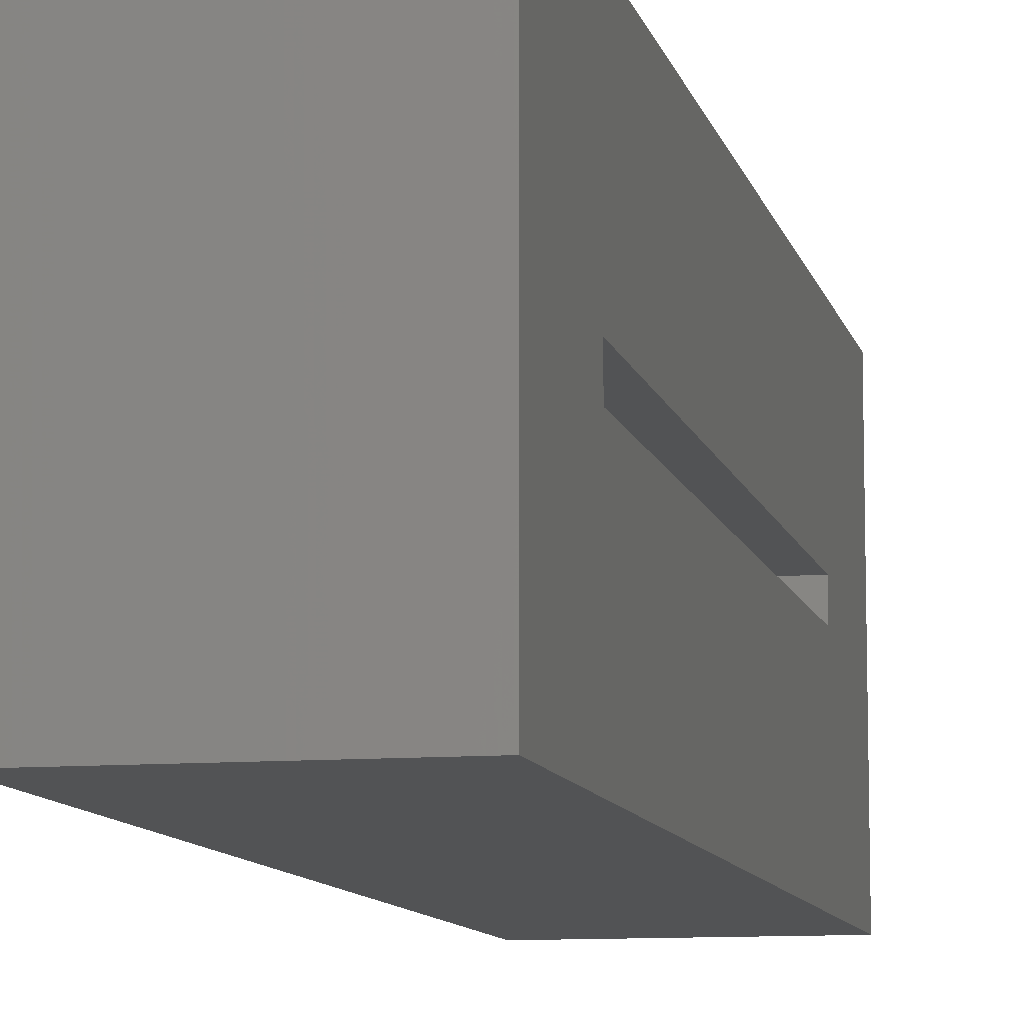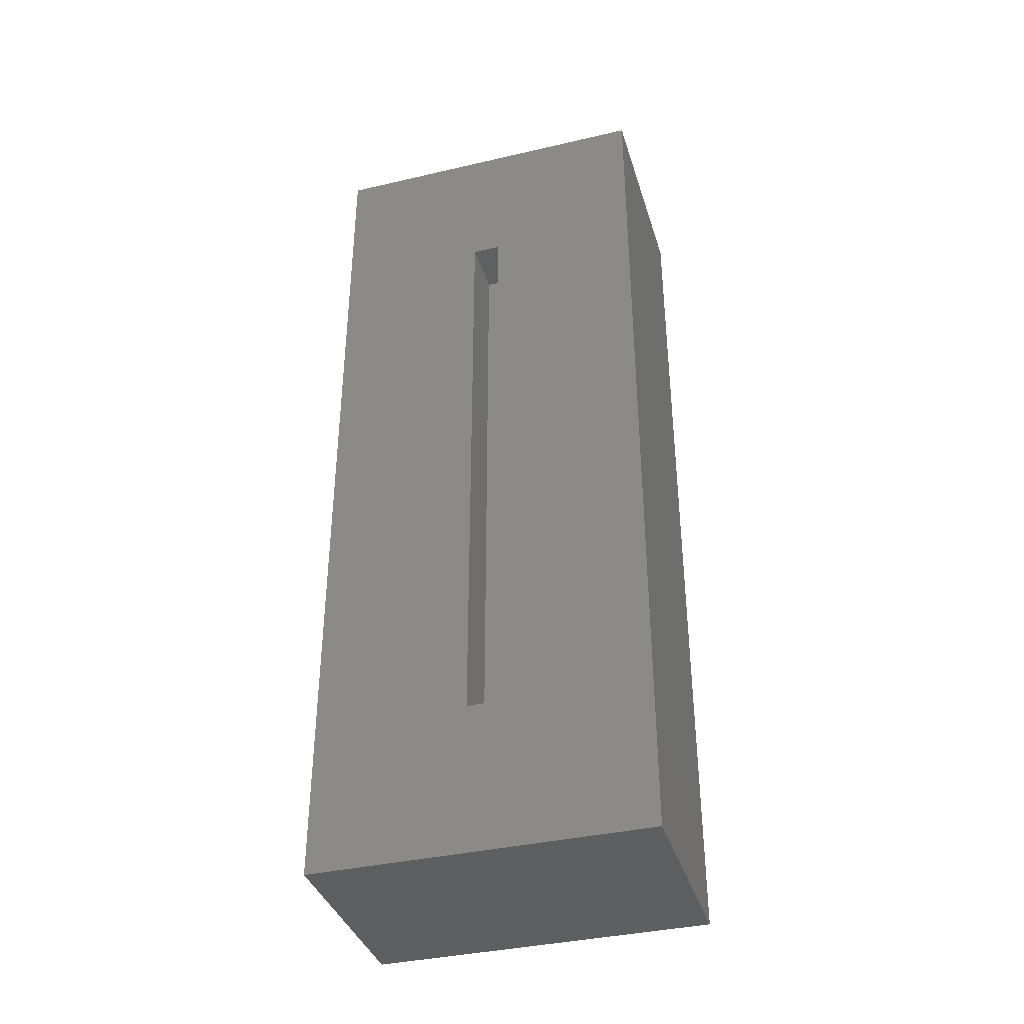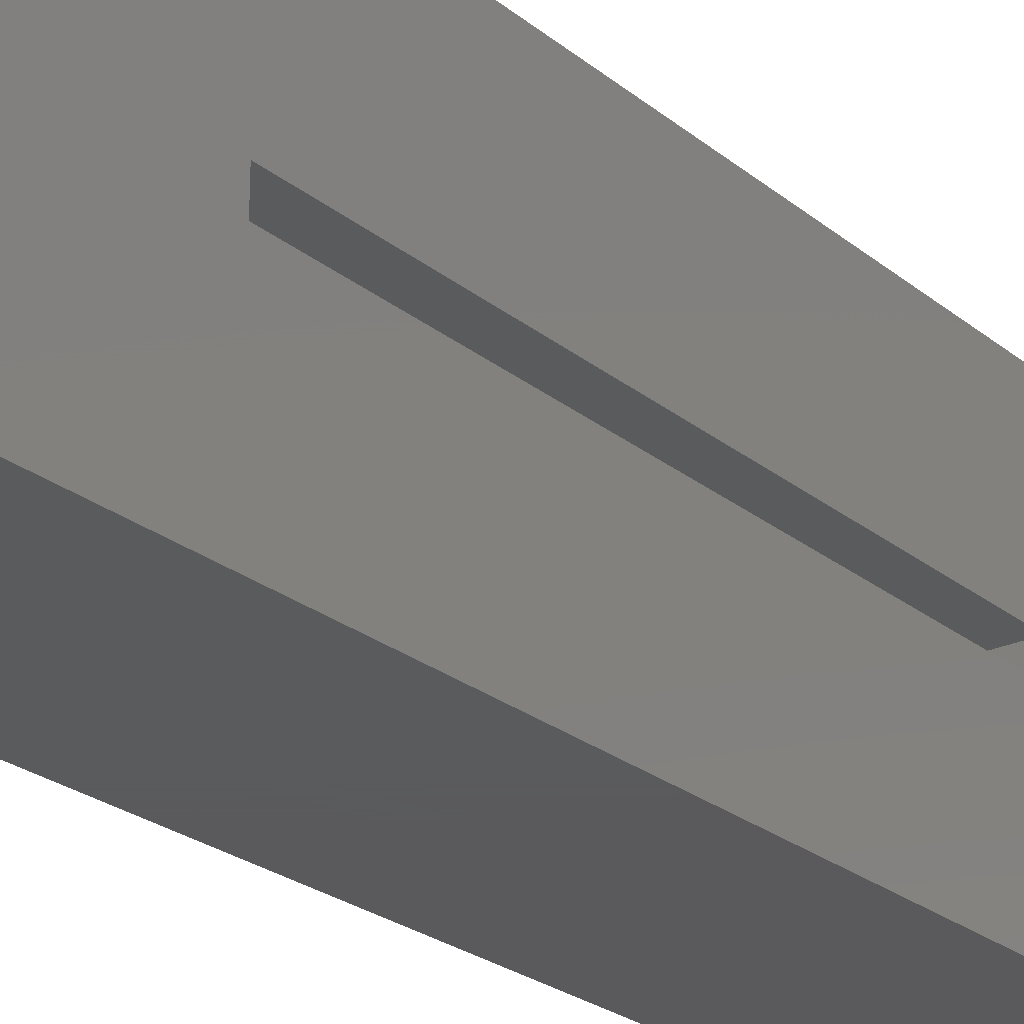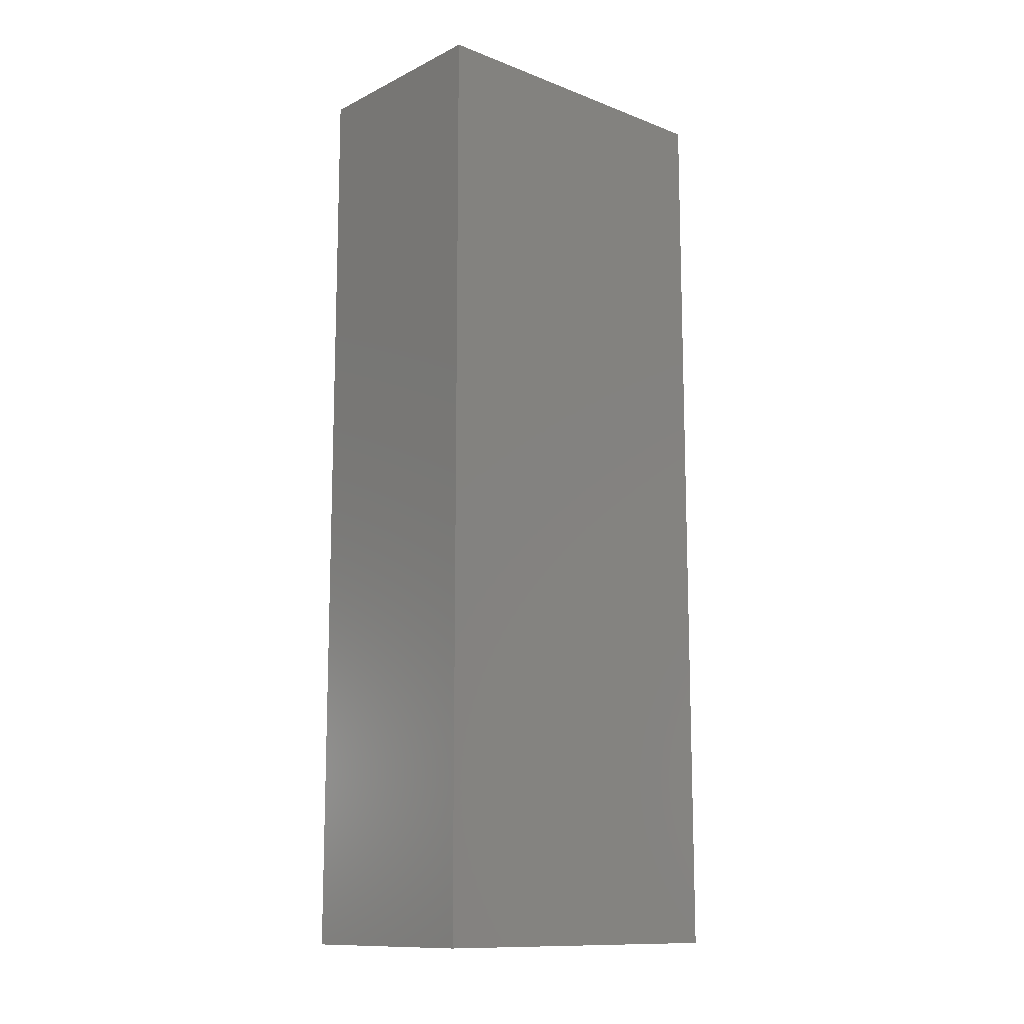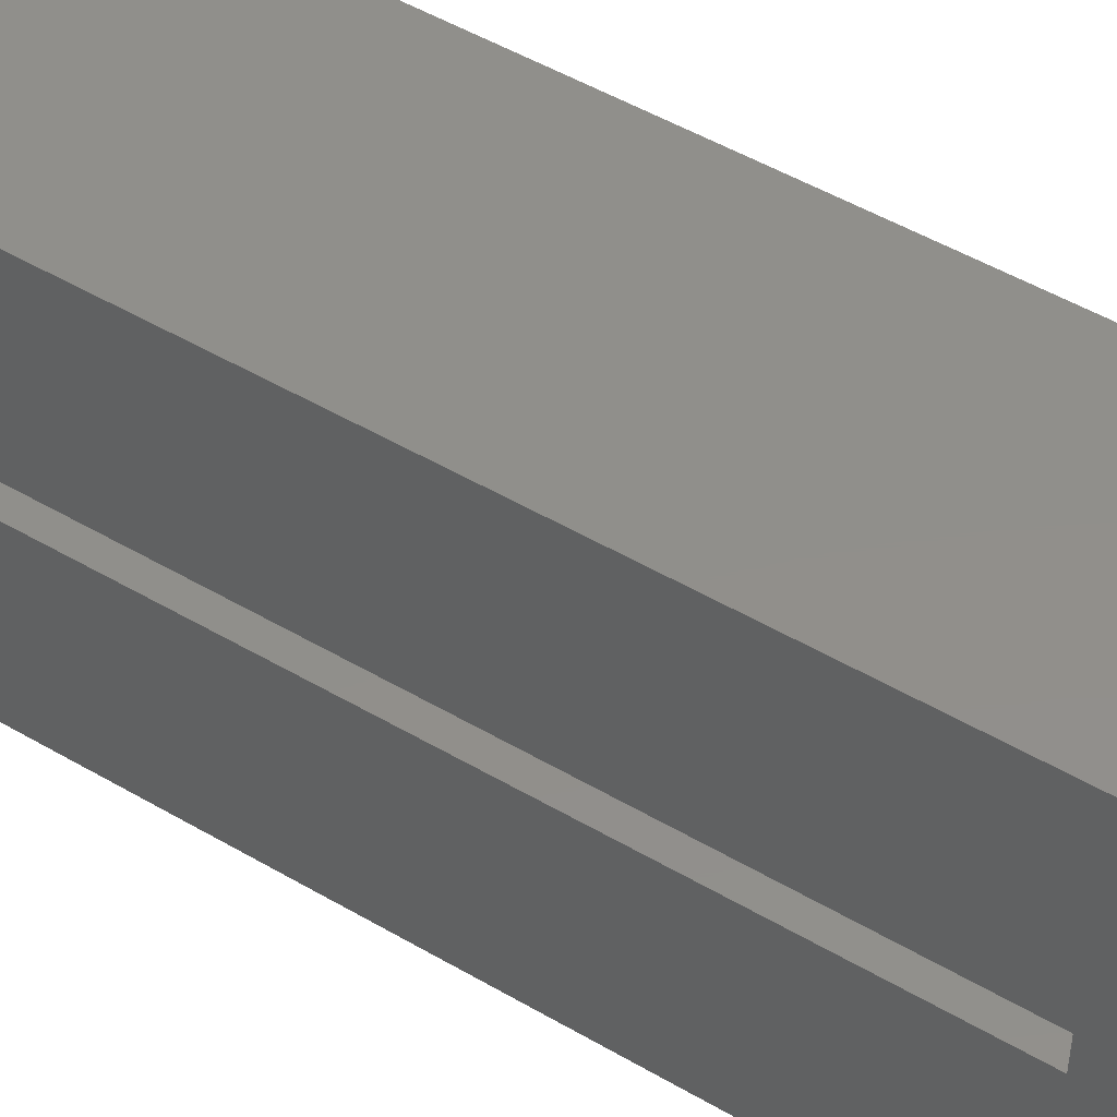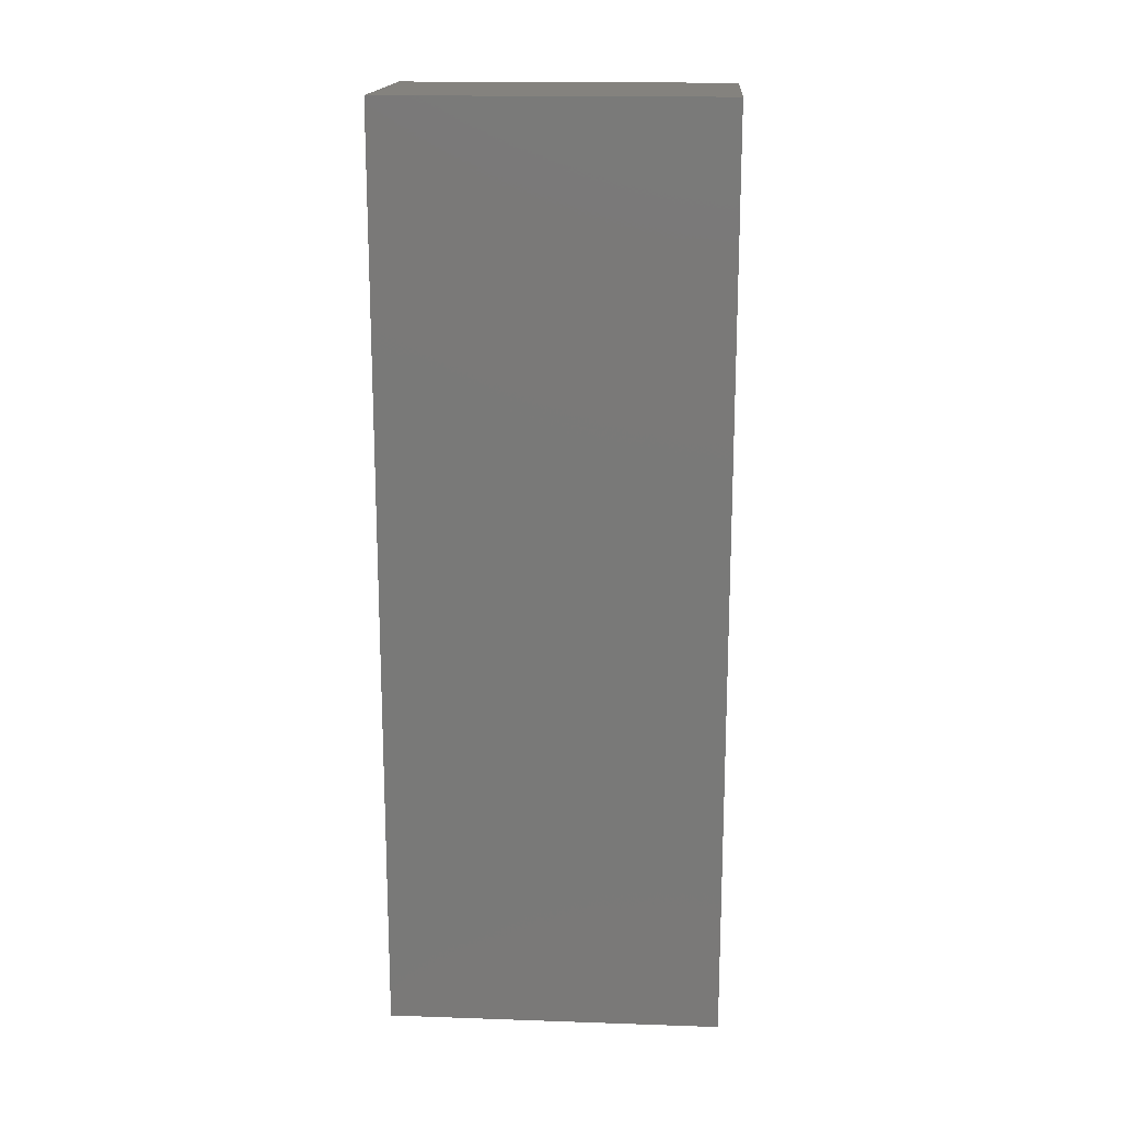
<metadata>
{"format":"stl","ext":"stl","renderer":"f3d","projection":"perspective","resolution":1024,"background":"white","views":[{"elev":-9.8,"azim":12.5,"up":"+Y"},{"elev":-37.7,"azim":106.5,"up":"+Z"},{"elev":-24.8,"azim":37.7,"up":"+Y"},{"elev":-12.4,"azim":-131.6,"up":"+Z"},{"elev":49.6,"azim":123.0,"up":"+Y"},{"elev":17.2,"azim":-86.1,"up":"+Z"}]}
</metadata>
<code>
# stl→obj: 16 verts, 28 faces
v 0.04688 0.1875 -0.1406
v 0.04688 0.01562 0.03125
v 0.04688 -0.1875 -0.1406
v 0.04688 -0.01562 0.03125
v 0.04688 -0.1875 0.8906
v 0.04688 -0.01562 0.7188
v 0.04688 0.1875 0.8906
v 0.04688 0.01562 0.7188
v -0.01562 -0.01562 0.03125
v -0.01562 -0.01562 0.7188
v -0.01562 0.01562 0.03125
v -0.01562 0.01562 0.7188
v -0.1875 -0.1875 -0.1406
v -0.1875 -0.1875 0.8906
v -0.1875 0.1875 -0.1406
v -0.1875 0.1875 0.8906
f 1 2 3
f 3 2 4
f 3 4 5
f 5 4 6
f 5 6 7
f 7 6 8
f 7 8 1
f 1 8 2
f 9 10 4
f 4 10 6
f 2 8 11
f 11 8 12
f 11 9 2
f 2 9 4
f 12 8 10
f 10 8 6
f 13 3 14
f 14 3 5
f 1 15 7
f 7 15 16
f 15 13 16
f 16 13 14
f 13 15 3
f 3 15 1
f 14 5 16
f 16 5 7
f 11 12 9
f 9 12 10

</code>
